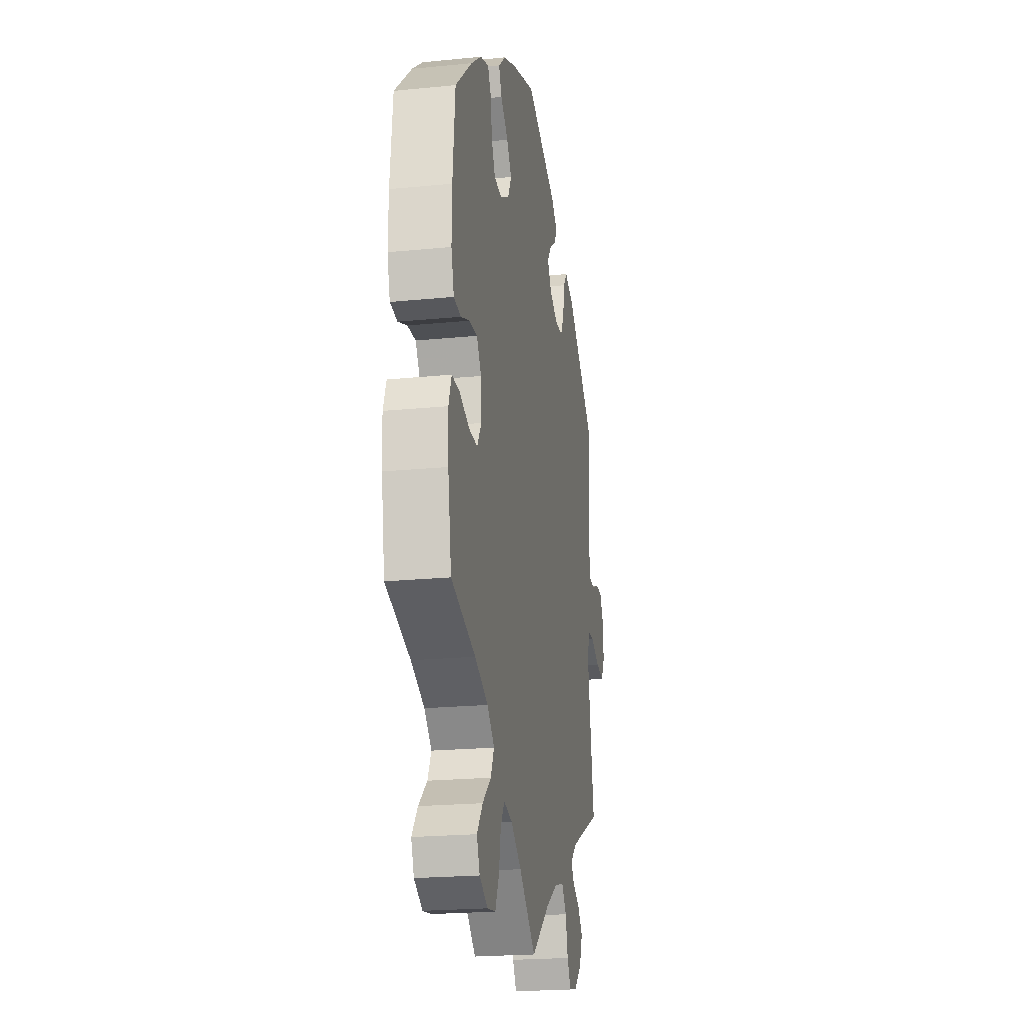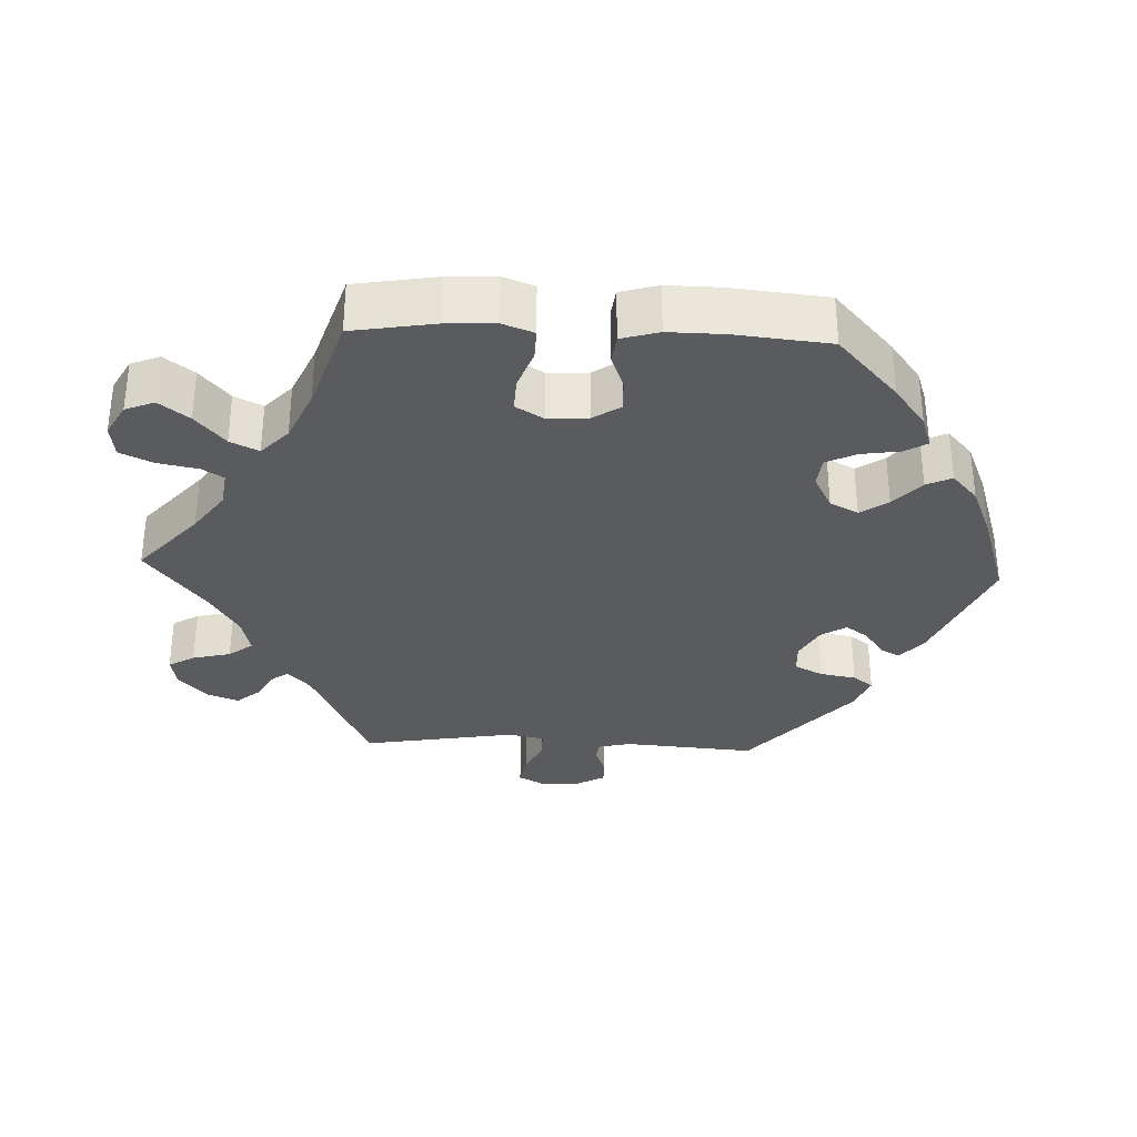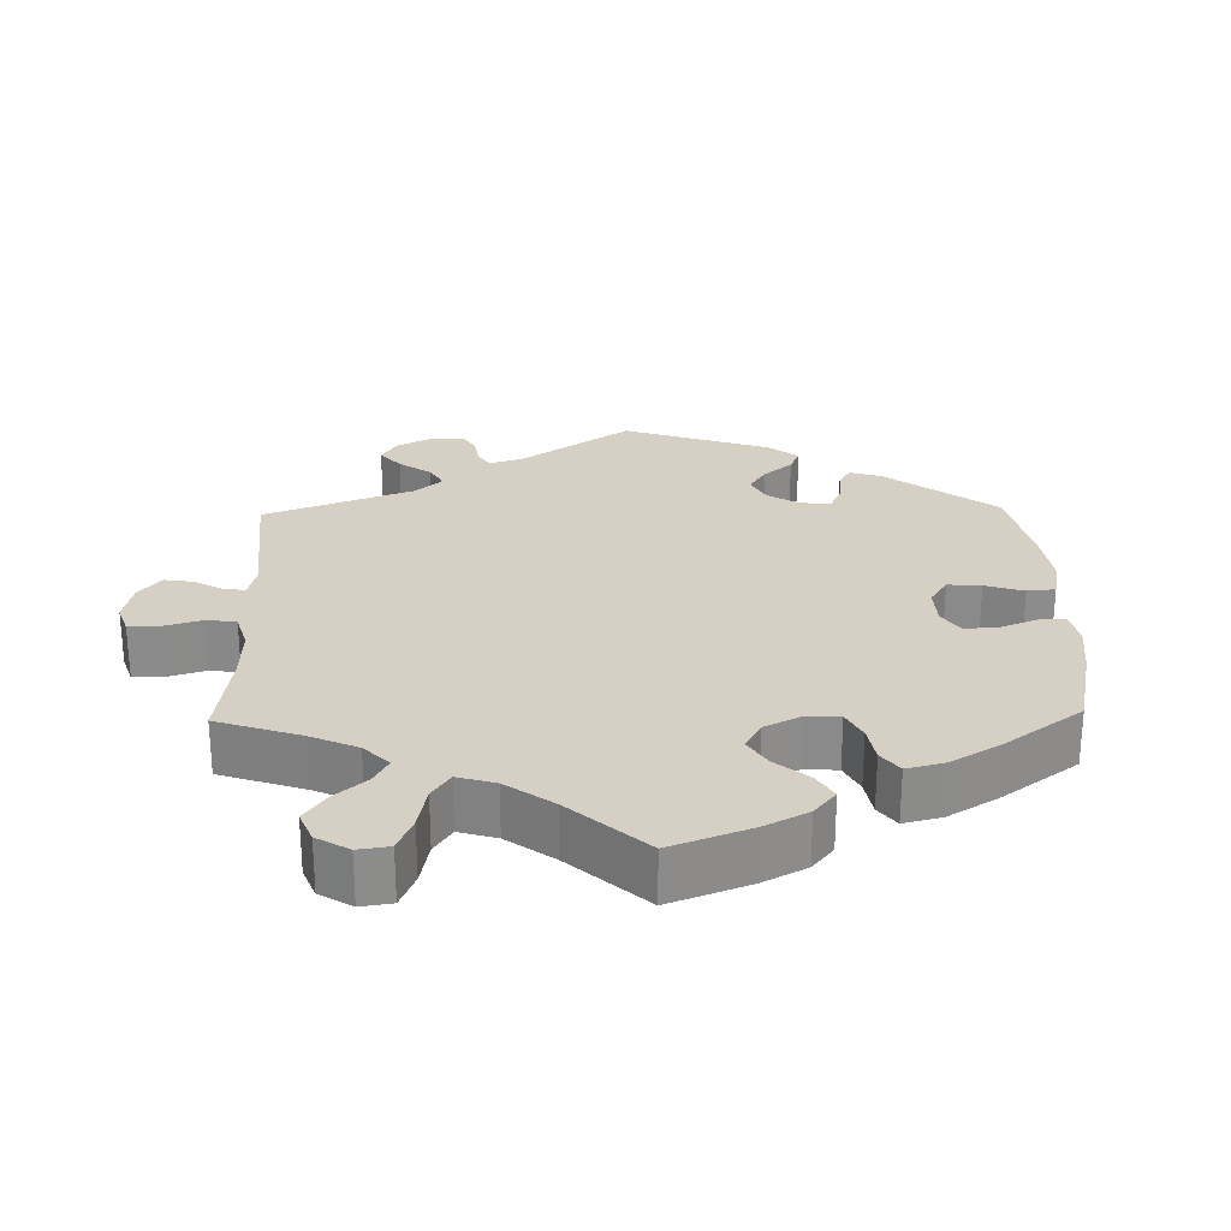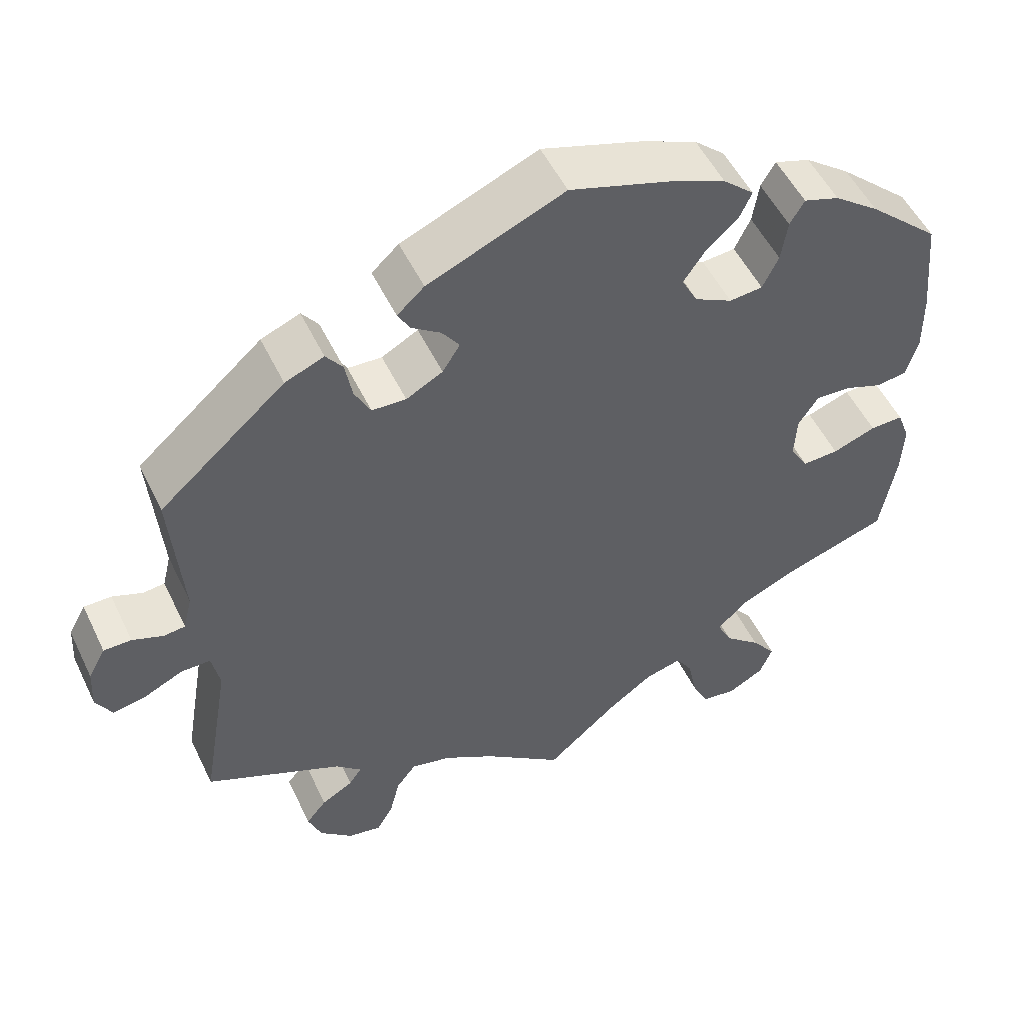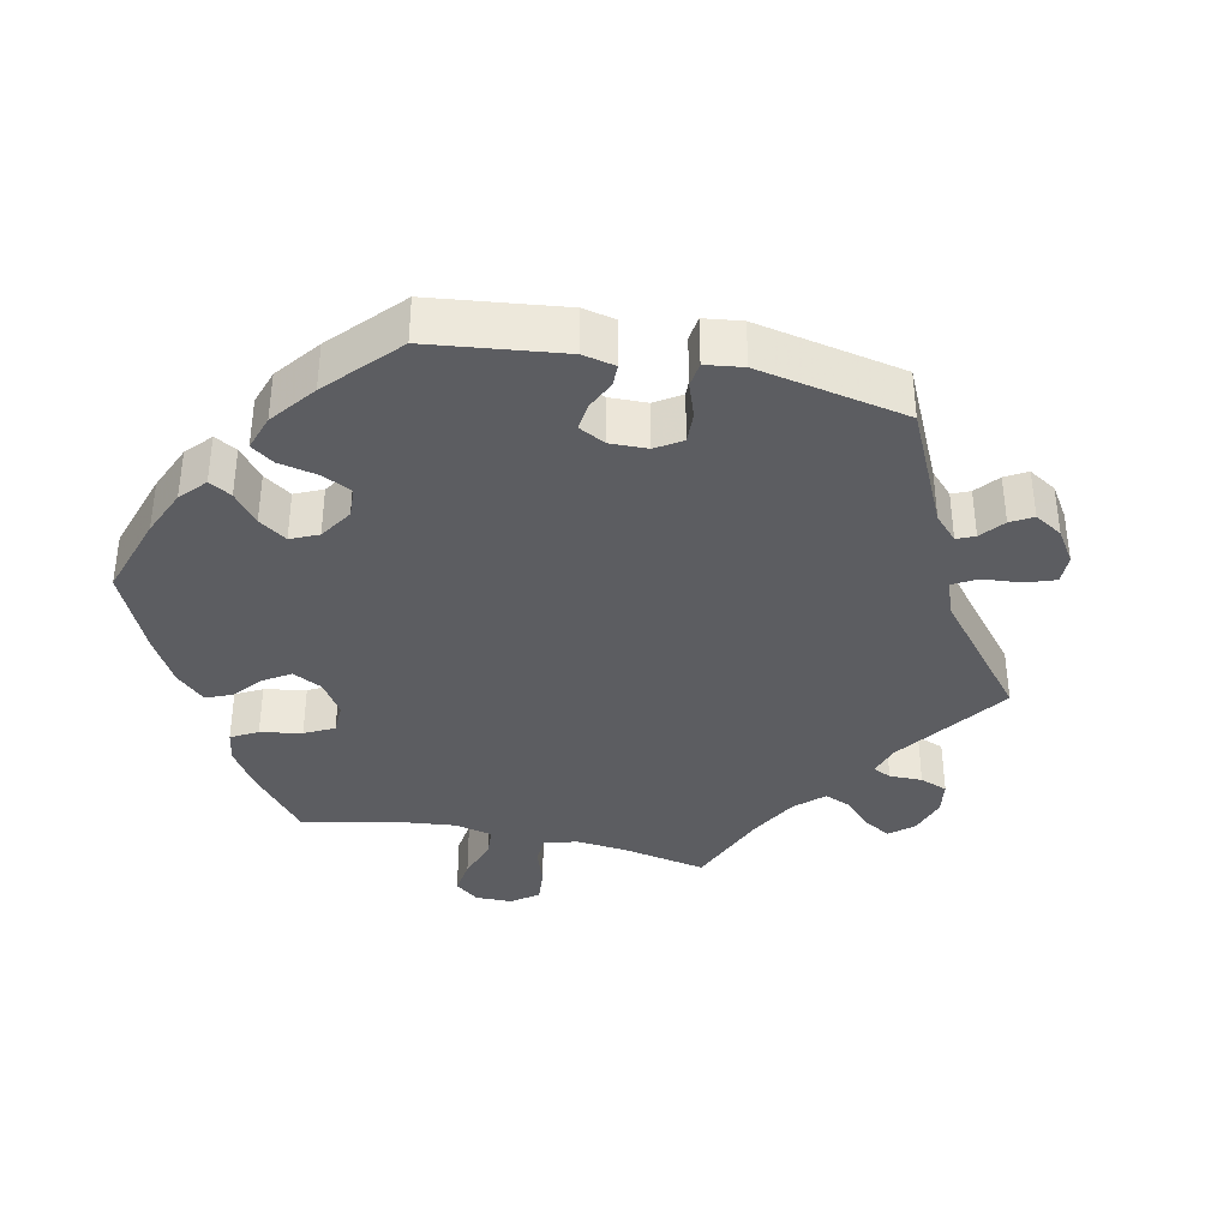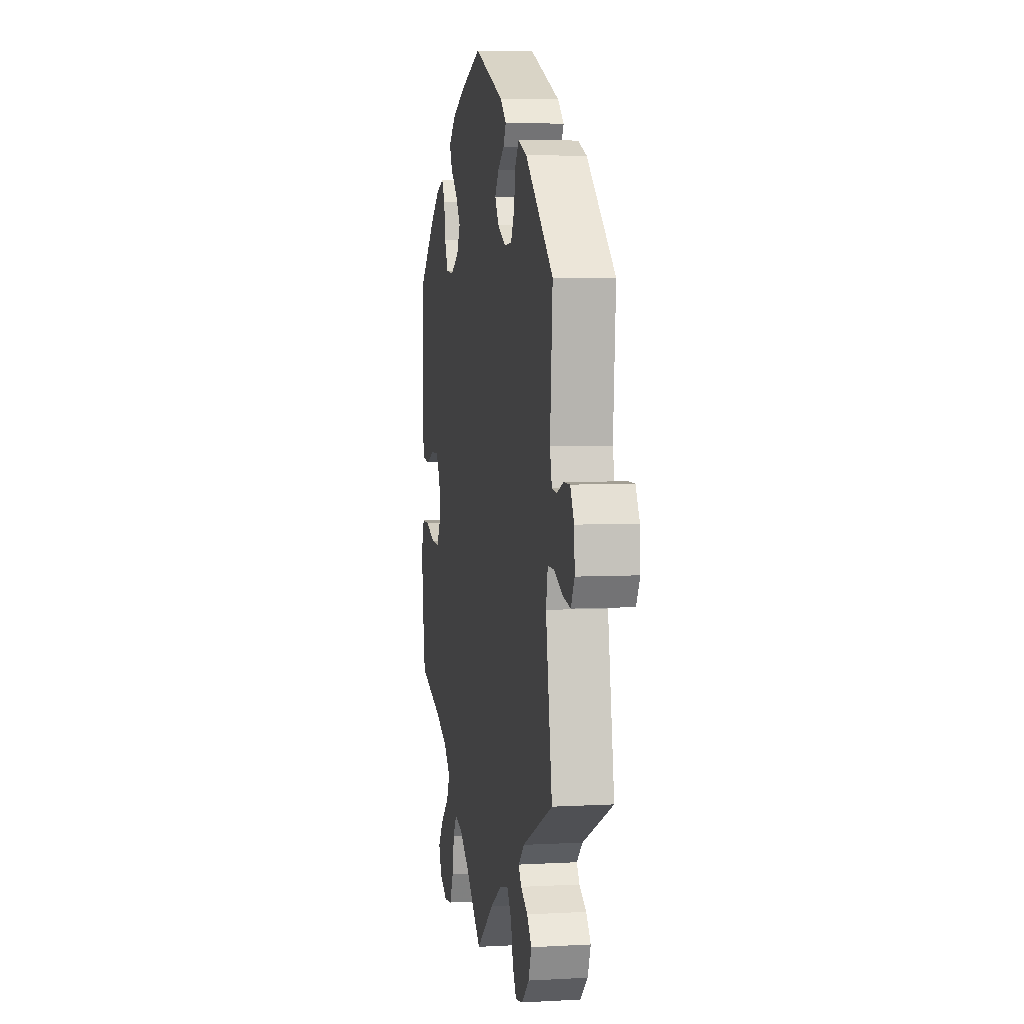
<metadata>
{"format":"obj","ext":"obj","renderer":"f3d","projection":"perspective","resolution":1024,"background":"white","views":[{"elev":-21.2,"azim":-79.9,"up":"+Z"},{"elev":-32.7,"azim":-92.4,"up":"+Y"},{"elev":26.2,"azim":-121.4,"up":"+Y"},{"elev":52.3,"azim":154.7,"up":"+Z"},{"elev":-36.8,"azim":17.6,"up":"+Y"},{"elev":5.1,"azim":80.0,"up":"+Z"}]}
</metadata>
<code>
v -0.52 0.07 -0.175
v -0.523 0.07 -0.108
v -0.507 0.07 -0.065
v -0.465 0.07 -0.066
v -0.41 0.07 -0.086
v -0.364 0.07 -0.088
v -0.341 0.07 -0.05
v -0.344 0.07 0.006
v -0.369 0.07 0.044
v -0.413 0.07 0.042
v -0.461 0.07 0.024
v -0.5 0.07 0.029
v -0.515 0.07 0.081
v -0.514 0.07 0.158
v -0.501 0.07 0.288
v -0.411 0.07 0.37
v -0.354 0.07 0.413
v -0.309 0.07 0.428
v -0.291 0.07 0.397
v -0.283 0.07 0.344
v -0.263 0.07 0.302
v -0.221 0.07 0.298
v -0.173 0.07 0.323
v -0.153 0.07 0.362
v -0.179 0.07 0.4
v -0.22 0.07 0.437
v -0.236 0.07 0.472
v -0.197 0.07 0.507
v -0.125 0.07 0.537
v 0 0.07 0.577
v 0.172 0.07 0.504
v 0.206 0.07 0.473
v 0.191 0.07 0.446
v 0.154 0.07 0.42
v 0.132 0.07 0.389
v 0.154 0.07 0.354
v 0.2 0.07 0.329
v 0.243 0.07 0.331
v 0.263 0.07 0.37
v 0.272 0.07 0.42
v 0.293 0.07 0.448
v 0.342 0.07 0.428
v 0.501 0.07 0.289
v 0.487 0.07 0.106
v 0.498 0.07 0.061
v 0.525 0.07 0.058
v 0.564 0.07 0.073
v 0.599 0.07 0.073
v 0.621 0.07 0.033
v 0.624 0.07 -0.021
v 0.604 0.07 -0.057
v 0.561 0.07 -0.049
v 0.512 0.07 -0.026
v 0.475 0.07 -0.026
v 0.465 0.07 -0.076
v 0.501 0.07 -0.289
v 0.328 0.07 -0.37
v 0.295 0.07 -0.401
v 0.311 0.07 -0.424
v 0.351 0.07 -0.447
v 0.377 0.07 -0.479
v 0.36 0.07 -0.523
v 0.318 0.07 -0.561
v 0.276 0.07 -0.569
v 0.255 0.07 -0.533
v 0.242 0.07 -0.48
v 0.217 0.07 -0.447
v 0.166 0.07 -0.459
v 0.101 0.07 -0.499
v 0 0.07 -0.578
v -0.091 0.07 -0.498
v -0.148 0.07 -0.457
v -0.195 0.07 -0.445
v -0.216 0.07 -0.479
v -0.227 0.07 -0.535
v -0.248 0.07 -0.58
v -0.293 0.07 -0.586
v -0.338 0.07 -0.561
v -0.354 0.07 -0.521
v -0.323 0.07 -0.48
v -0.277 0.07 -0.44
v -0.258 0.07 -0.401
v -0.297 0.07 -0.364
v -0.369 0.07 -0.332
v -0.501 0.07 -0.289
v -0.52 0 -0.175
v -0.523 0 -0.108
v -0.507 0 -0.065
v -0.465 0 -0.066
v -0.41 0 -0.086
v -0.364 0 -0.088
v -0.341 0 -0.05
v -0.344 0 0.006
v -0.369 0 0.044
v -0.413 0 0.042
v -0.461 0 0.024
v -0.5 0 0.029
v -0.515 0 0.081
v -0.514 0 0.158
v -0.501 0 0.288
v -0.411 0 0.37
v -0.354 0 0.413
v -0.309 0 0.428
v -0.291 0 0.397
v -0.283 0 0.344
v -0.263 0 0.302
v -0.221 0 0.298
v -0.173 0 0.323
v -0.153 0 0.362
v -0.179 0 0.4
v -0.22 0 0.437
v -0.236 0 0.472
v -0.197 0 0.507
v -0.125 0 0.537
v 0 0 0.577
v 0.172 0 0.504
v 0.206 0 0.473
v 0.191 0 0.446
v 0.154 0 0.42
v 0.132 0 0.389
v 0.154 0 0.354
v 0.2 0 0.329
v 0.243 0 0.331
v 0.263 0 0.37
v 0.272 0 0.42
v 0.293 0 0.448
v 0.342 0 0.428
v 0.501 0 0.289
v 0.487 0 0.106
v 0.498 0 0.061
v 0.525 0 0.058
v 0.564 0 0.073
v 0.599 0 0.073
v 0.621 0 0.033
v 0.624 0 -0.021
v 0.604 0 -0.057
v 0.561 0 -0.049
v 0.512 0 -0.026
v 0.475 0 -0.026
v 0.465 0 -0.076
v 0.501 0 -0.289
v 0.328 0 -0.37
v 0.295 0 -0.401
v 0.311 0 -0.424
v 0.351 0 -0.447
v 0.377 0 -0.479
v 0.36 0 -0.523
v 0.318 0 -0.561
v 0.276 0 -0.569
v 0.255 0 -0.533
v 0.242 0 -0.48
v 0.217 0 -0.447
v 0.166 0 -0.459
v 0.101 0 -0.499
v 0 0 -0.578
v -0.091 0 -0.498
v -0.148 0 -0.457
v -0.195 0 -0.445
v -0.216 0 -0.479
v -0.227 0 -0.535
v -0.248 0 -0.58
v -0.293 0 -0.586
v -0.338 0 -0.561
v -0.354 0 -0.521
v -0.323 0 -0.48
v -0.277 0 -0.44
v -0.258 0 -0.401
v -0.297 0 -0.364
v -0.369 0 -0.332
v -0.501 0 -0.289
f 84 85 1 2
f 83 84 2 3
f 82 83 3 4
f 78 79 80 81
f 76 77 78 81
f 74 75 76 81
f 73 74 81 82
f 72 73 82 4
f 69 70 71
f 68 69 71 72
f 67 68 72 4
f 63 64 65 66
f 63 66 67
f 62 63 67
f 59 60 61 62
f 58 59 62 67
f 57 58 67 4
f 55 56 57
f 54 55 57
f 50 51 52 53
f 50 53 54
f 49 50 54
f 46 47 48 49
f 45 46 49 54
f 44 45 54 57
f 39 40 41 42
f 38 39 42 43
f 37 38 43 44
f 31 32 33 34
f 31 34 35
f 30 31 35
f 29 30 35 36
f 25 26 27 28
f 24 25 28 29
f 17 18 19 20
f 17 20 21
f 16 17 21
f 15 16 21
f 14 15 21 22
f 10 11 12 13
f 9 10 13 14
f 57 4 5
f 57 5 6
f 36 37 44 57
f 24 29 36 57
f 23 24 57
f 22 23 57
f 9 14 22 57
f 8 9 57
f 7 8 57
f 6 7 57
f 87 86 170 169
f 88 87 169 168
f 89 88 168 167
f 166 165 164 163
f 166 163 162 161
f 166 161 160 159
f 167 166 159 158
f 89 167 158 157
f 156 155 154
f 157 156 154 153
f 89 157 153 152
f 151 150 149 148
f 152 151 148
f 152 148 147
f 147 146 145 144
f 152 147 144 143
f 89 152 143 142
f 142 141 140
f 142 140 139
f 138 137 136 135
f 139 138 135
f 139 135 134
f 134 133 132 131
f 139 134 131 130
f 142 139 130 129
f 127 126 125 124
f 128 127 124 123
f 129 128 123 122
f 119 118 117 116
f 120 119 116
f 120 116 115
f 121 120 115 114
f 113 112 111 110
f 114 113 110 109
f 105 104 103 102
f 106 105 102
f 106 102 101
f 106 101 100
f 107 106 100 99
f 98 97 96 95
f 99 98 95 94
f 90 89 142
f 91 90 142
f 142 129 122 121
f 142 121 114 109
f 142 109 108
f 142 108 107
f 142 107 99 94
f 142 94 93
f 142 93 92
f 142 92 91
f 1 86 87 2
f 2 87 88 3
f 3 88 89 4
f 4 89 90 5
f 5 90 91 6
f 6 91 92 7
f 7 92 93 8
f 8 93 94 9
f 9 94 95 10
f 10 95 96 11
f 11 96 97 12
f 12 97 98 13
f 13 98 99 14
f 14 99 100 15
f 15 100 101 16
f 16 101 102 17
f 17 102 103 18
f 18 103 104 19
f 19 104 105 20
f 20 105 106 21
f 21 106 107 22
f 22 107 108 23
f 23 108 109 24
f 24 109 110 25
f 25 110 111 26
f 26 111 112 27
f 27 112 113 28
f 28 113 114 29
f 29 114 115 30
f 30 115 116 31
f 31 116 117 32
f 32 117 118 33
f 33 118 119 34
f 34 119 120 35
f 35 120 121 36
f 36 121 122 37
f 37 122 123 38
f 38 123 124 39
f 39 124 125 40
f 40 125 126 41
f 41 126 127 42
f 42 127 128 43
f 43 128 129 44
f 44 129 130 45
f 45 130 131 46
f 46 131 132 47
f 47 132 133 48
f 48 133 134 49
f 49 134 135 50
f 50 135 136 51
f 51 136 137 52
f 52 137 138 53
f 53 138 139 54
f 54 139 140 55
f 55 140 141 56
f 56 141 142 57
f 57 142 143 58
f 58 143 144 59
f 59 144 145 60
f 60 145 146 61
f 61 146 147 62
f 62 147 148 63
f 63 148 149 64
f 64 149 150 65
f 65 150 151 66
f 66 151 152 67
f 67 152 153 68
f 68 153 154 69
f 69 154 155 70
f 70 155 156 71
f 71 156 157 72
f 72 157 158 73
f 73 158 159 74
f 74 159 160 75
f 75 160 161 76
f 76 161 162 77
f 77 162 163 78
f 78 163 164 79
f 79 164 165 80
f 80 165 166 81
f 81 166 167 82
f 82 167 168 83
f 83 168 169 84
f 84 169 170 85
f 85 170 86 1

</code>
